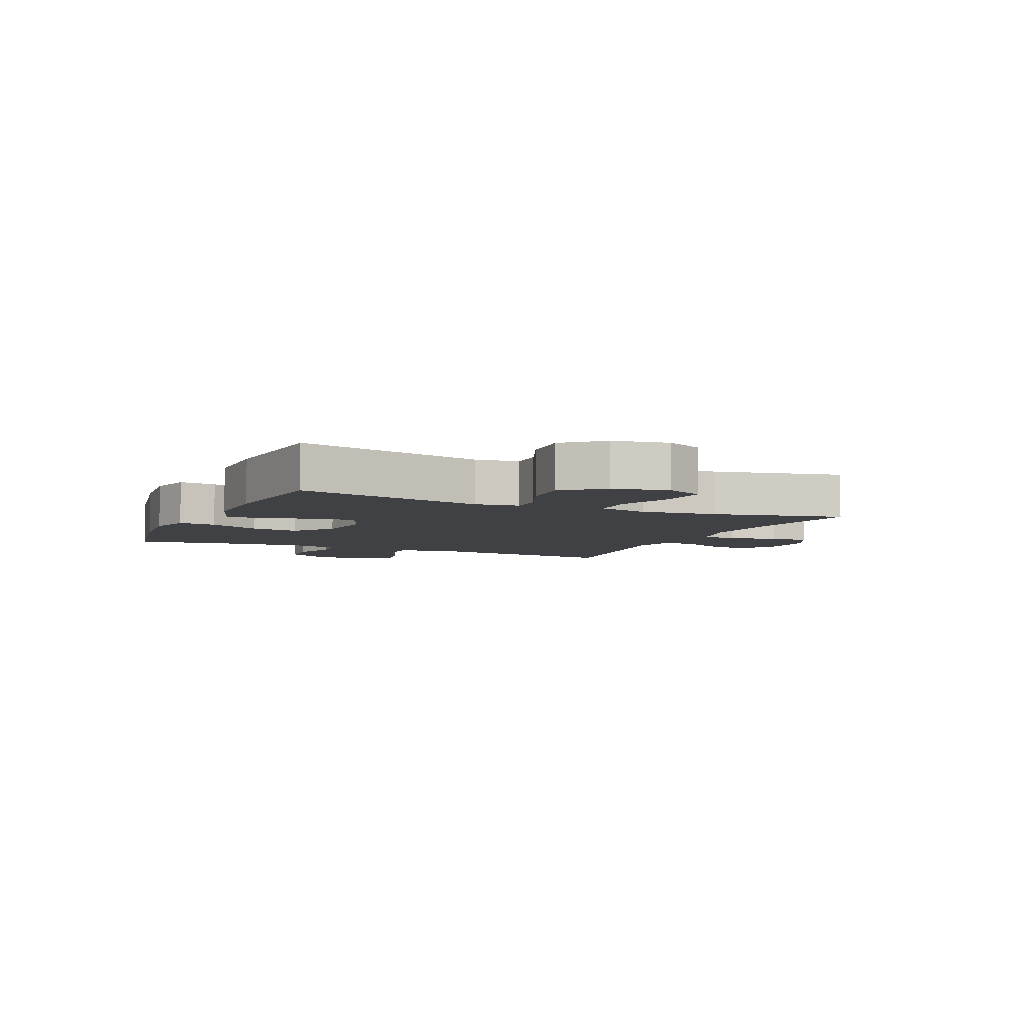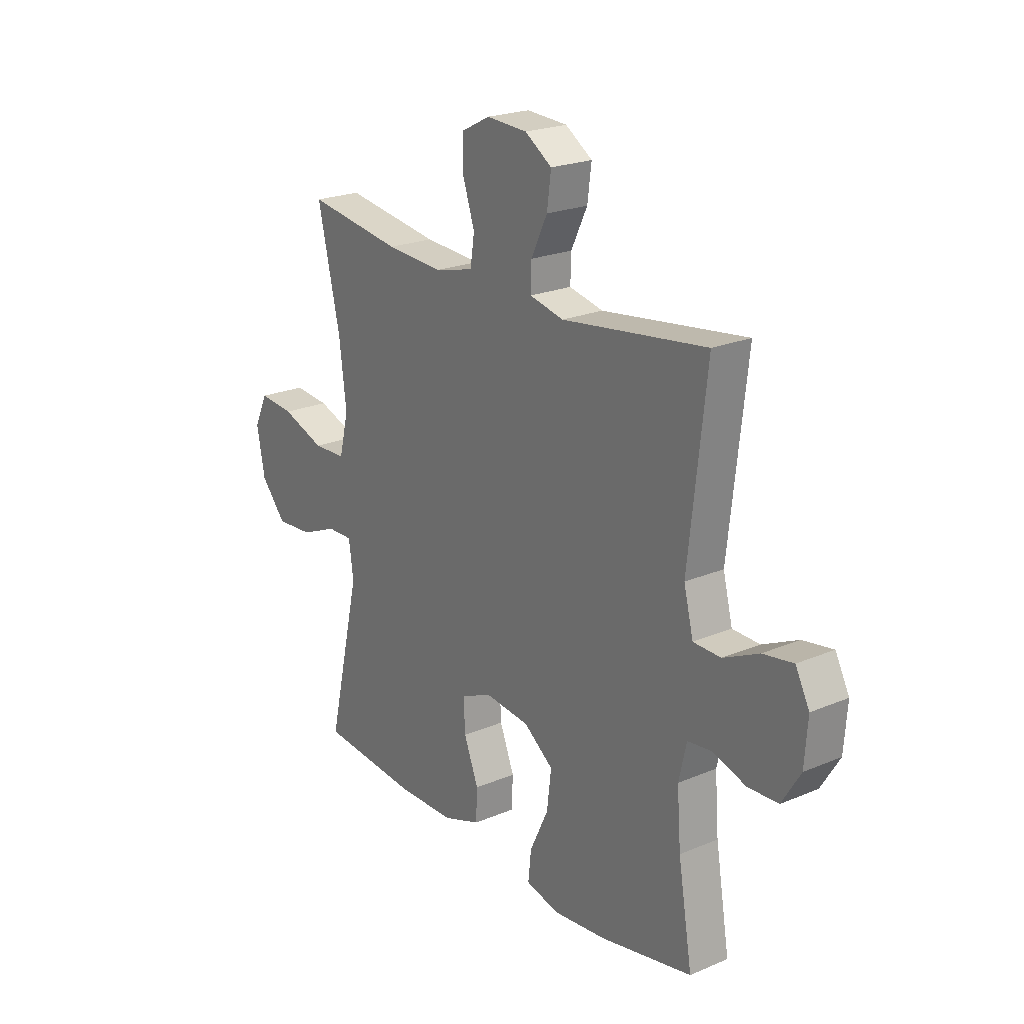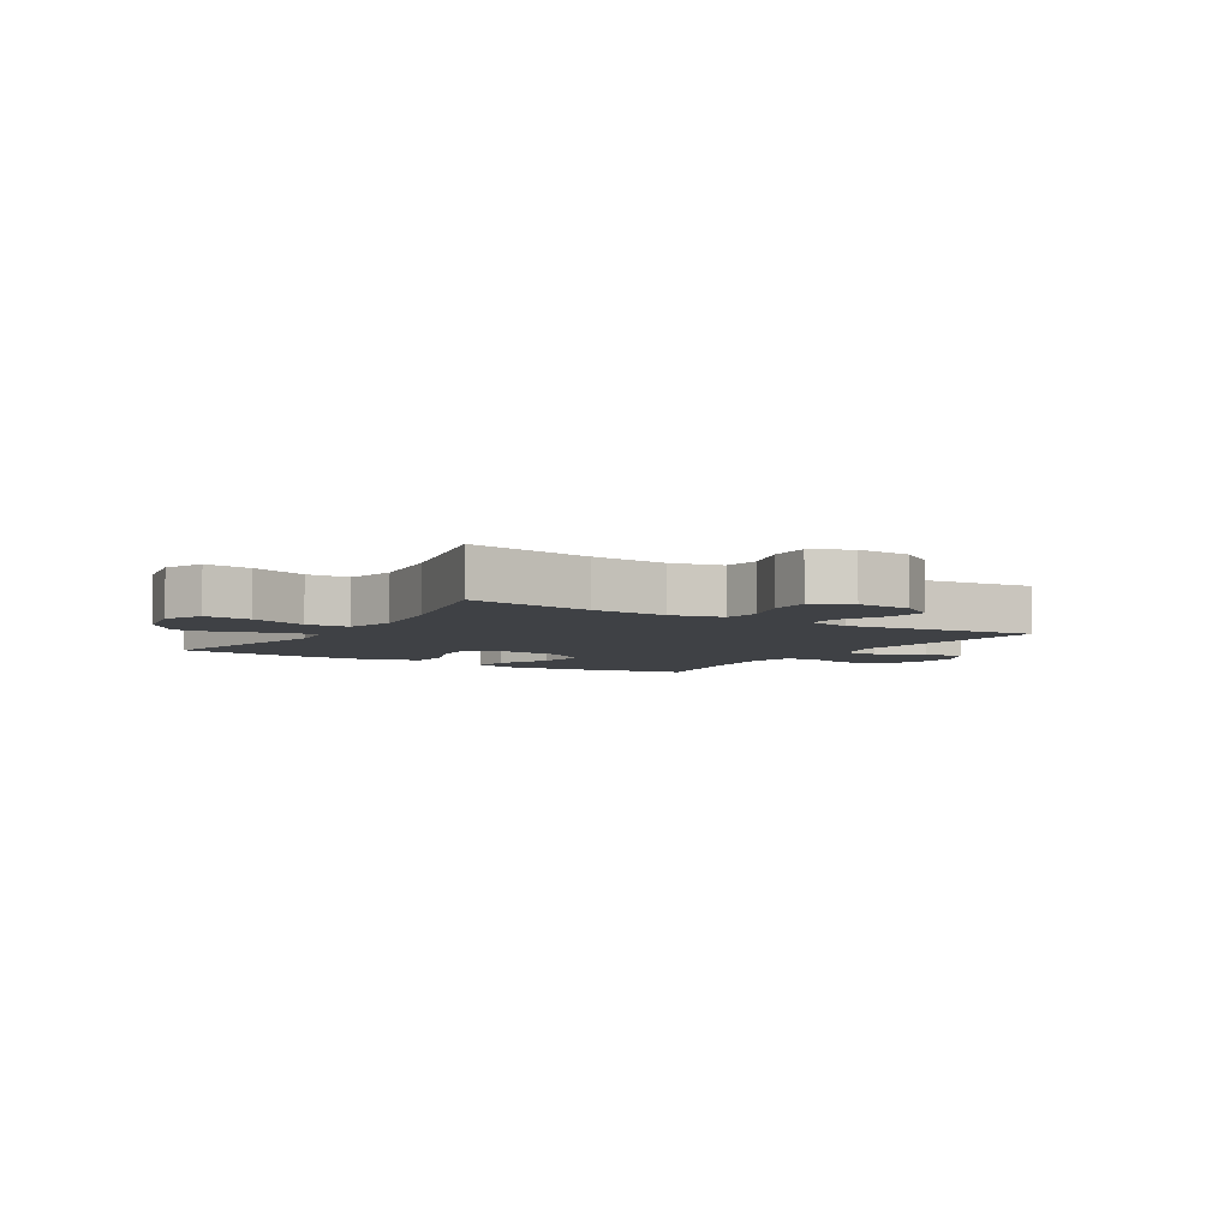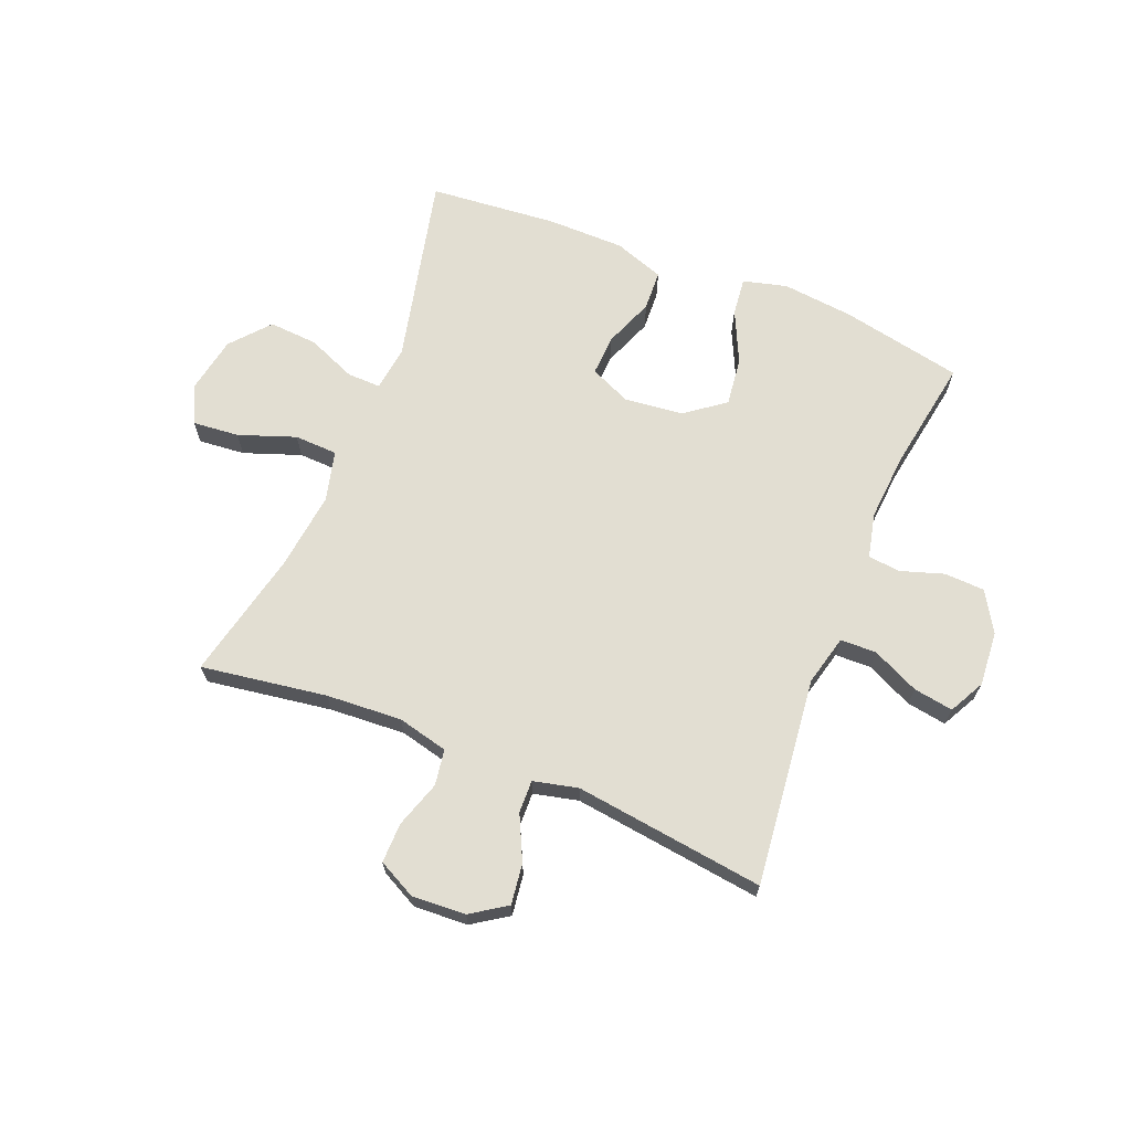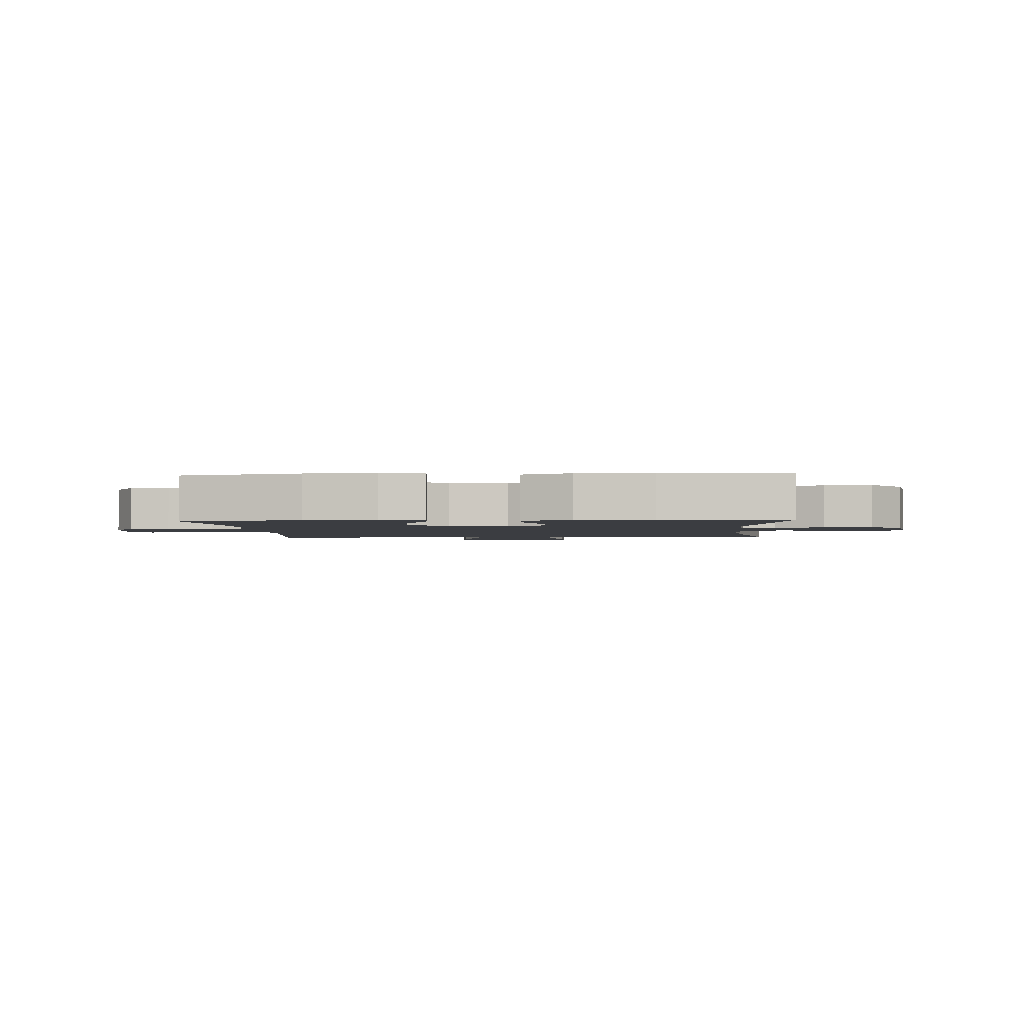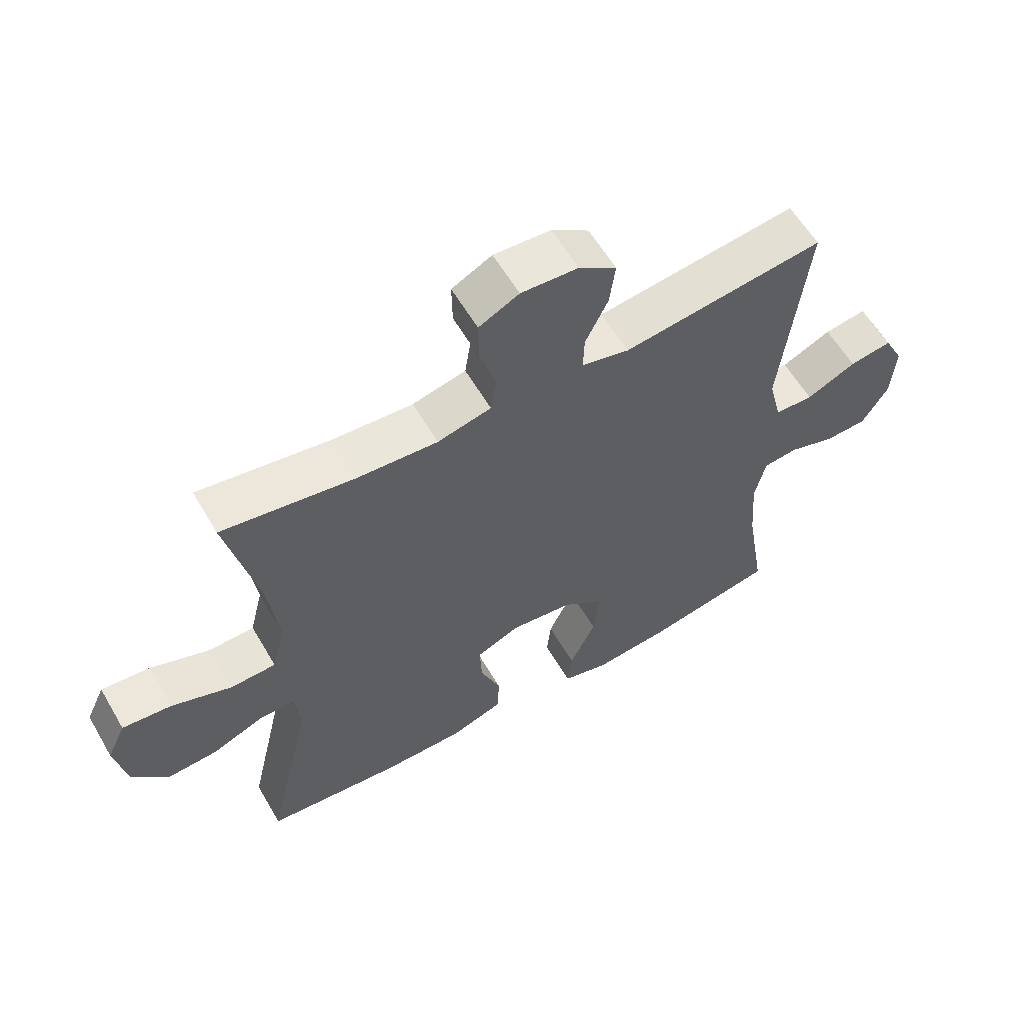
<metadata>
{"format":"obj","ext":"obj","renderer":"f3d","projection":"perspective","resolution":1024,"background":"white","views":[{"elev":-5.9,"azim":-114.3,"up":"+Y"},{"elev":22.0,"azim":53.5,"up":"+Z"},{"elev":-5.4,"azim":-31.9,"up":"+Y"},{"elev":67.9,"azim":22.0,"up":"+Y"},{"elev":-2.3,"azim":-176.2,"up":"+Y"},{"elev":59.2,"azim":-30.1,"up":"+Z"}]}
</metadata>
<code>
o path6426
v 0.1633 0.0375 0.4375
v 0.08535 0.0375 0.4557
v 0.087 0.0375 0.5128
v 0.1242 0.0375 0.5899
v 0.1335 0.0375 0.6603
v 0.07186 0.0375 0.7016
v -0.02167 0.0375 0.7068
v -0.08753 0.0375 0.6733
v -0.08638 0.0375 0.6035
v -0.05969 0.0375 0.5223
v -0.06917 0.0375 0.4601
v -0.1572 0.0375 0.4389
v -0.2888 0.0375 0.447
v -0.5072 0.0375 0.4802
v -0.4557 0.0375 0.2547
v -0.4392 0.0375 0.1201
v -0.4606 0.0375 0.03309
v -0.5356 0.0375 0.03033
v -0.6341 0.0375 0.06592
v -0.7151 0.0375 0.07331
v -0.7458 0.0375 0.0075
v -0.7273 0.0375 -0.09027
v -0.6696 0.0375 -0.1572
v -0.5855 0.0375 -0.1516
v -0.5003 0.0375 -0.1163
v -0.4426 0.0375 -0.1152
v -0.4321 0.0375 -0.1928
v -0.5072 0.0375 -0.5217
v -0.2838 0.0375 -0.5421
v -0.1504 0.0375 -0.5412
v -0.06402 0.0375 -0.5111
v -0.06072 0.0375 -0.442
v -0.09427 0.0375 -0.3566
v -0.09783 0.0375 -0.2857
v -0.02663 0.0375 -0.2546
v 0.07572 0.0375 -0.2662
v 0.1435 0.0375 -0.3175
v 0.1333 0.0375 -0.4011
v 0.09084 0.0375 -0.491
v 0.08387 0.0375 -0.5566
v 0.1598 0.0375 -0.5762
v 0.2837 0.0375 -0.5636
v 0.4945 0.0375 -0.5217
v 0.462 0.0375 -0.3261
v 0.4531 0.0375 -0.2087
v 0.4709 0.0375 -0.1313
v 0.5266 0.0375 -0.1251
v 0.602 0.0375 -0.1497
v 0.6718 0.0375 -0.1468
v 0.714 0.0375 -0.0777
v 0.7211 0.0375 0.01741
v 0.6891 0.0375 0.07878
v 0.6199 0.0375 0.0677
v 0.5386 0.0375 0.02966
v 0.4758 0.0375 0.03121
v 0.454 0.0375 0.1182
v 0.4945 0.0375 0.4802
v 0.1633 -0.0375 0.4375
v 0.08535 -0.0375 0.4557
v 0.087 -0.0375 0.5128
v 0.1242 -0.0375 0.5899
v 0.1335 -0.0375 0.6603
v 0.07186 -0.0375 0.7016
v -0.02167 -0.0375 0.7068
v -0.08753 -0.0375 0.6733
v -0.08638 -0.0375 0.6035
v -0.05969 -0.0375 0.5223
v -0.06917 -0.0375 0.4601
v -0.1572 -0.0375 0.4389
v -0.2888 -0.0375 0.447
v -0.5072 -0.0375 0.4802
v -0.4557 -0.0375 0.2547
v -0.4392 -0.0375 0.1201
v -0.4606 -0.0375 0.03309
v -0.5356 -0.0375 0.03033
v -0.6341 -0.0375 0.06592
v -0.7151 -0.0375 0.07331
v -0.7458 -0.0375 0.0075
v -0.7273 -0.0375 -0.09027
v -0.6696 -0.0375 -0.1572
v -0.5855 -0.0375 -0.1516
v -0.5003 -0.0375 -0.1163
v -0.4426 -0.0375 -0.1152
v -0.4321 -0.0375 -0.1928
v -0.5072 -0.0375 -0.5217
v -0.2838 -0.0375 -0.5421
v -0.1504 -0.0375 -0.5412
v -0.06402 -0.0375 -0.5111
v -0.06072 -0.0375 -0.442
v -0.09427 -0.0375 -0.3566
v -0.09783 -0.0375 -0.2857
v -0.02663 -0.0375 -0.2546
v 0.07572 -0.0375 -0.2662
v 0.1435 -0.0375 -0.3175
v 0.1333 -0.0375 -0.4011
v 0.09084 -0.0375 -0.491
v 0.08387 -0.0375 -0.5566
v 0.1598 -0.0375 -0.5762
v 0.2837 -0.0375 -0.5636
v 0.4945 -0.0375 -0.5217
v 0.462 -0.0375 -0.3261
v 0.4531 -0.0375 -0.2087
v 0.4709 -0.0375 -0.1313
v 0.5266 -0.0375 -0.1251
v 0.602 -0.0375 -0.1497
v 0.6718 -0.0375 -0.1468
v 0.714 -0.0375 -0.0777
v 0.7211 -0.0375 0.01741
v 0.6891 -0.0375 0.07878
v 0.6199 -0.0375 0.0677
v 0.5386 -0.0375 0.02966
v 0.4758 -0.0375 0.03121
v 0.454 -0.0375 0.1182
v 0.4945 -0.0375 0.4802
v 0.714 0.0375 -0.0777
v 0.7211 0.0375 0.01741
v 0.6891 0.0375 0.07878
v 0.6891 0.0375 0.07878
v 0.6718 0.0375 -0.1468
v 0.6199 0.0375 0.0677
v 0.602 0.0375 -0.1497
v 0.5386 0.0375 0.02966
v 0.5266 0.0375 -0.1251
v 0.4758 0.0375 0.03121
v 0.4758 0.0375 0.03121
v 0.4709 0.0375 -0.1313
v 0.4709 0.0375 -0.1313
v 0.4945 0.0375 -0.5217
v 0.4945 0.0375 -0.5217
v 0.462 0.0375 -0.3261
v 0.454 0.0375 0.1182
v 0.4531 0.0375 -0.2087
v 0.4945 0.0375 0.4802
v 0.4945 0.0375 0.4802
v 0.2837 0.0375 -0.5636
v 0.1633 0.0375 0.4375
v 0.1598 0.0375 -0.5762
v 0.08535 0.0375 0.4557
v 0.08535 0.0375 0.4557
v 0.08387 0.0375 -0.5566
v 0.08387 0.0375 -0.5566
v 0.1435 0.0375 -0.3175
v 0.1333 0.0375 -0.4011
v 0.07572 0.0375 -0.2662
v 0.1242 0.0375 0.5899
v 0.1335 0.0375 0.6603
v 0.1335 0.0375 0.6603
v 0.07186 0.0375 0.7016
v 0.09084 0.0375 -0.491
v 0.087 0.0375 0.5128
v -0.02663 0.0375 -0.2546
v -0.02167 0.0375 0.7068
v -0.08753 0.0375 0.6733
v -0.08753 0.0375 0.6733
v -0.09783 0.0375 -0.2857
v -0.09783 0.0375 -0.2857
v -0.05969 0.0375 0.5223
v -0.06917 0.0375 0.4601
v -0.06917 0.0375 0.4601
v -0.08638 0.0375 0.6035
v -0.06402 0.0375 -0.5111
v -0.06402 0.0375 -0.5111
v -0.06072 0.0375 -0.442
v -0.09427 0.0375 -0.3566
v -0.1504 0.0375 -0.5412
v -0.1572 0.0375 0.4389
v -0.2838 0.0375 -0.5421
v -0.2888 0.0375 0.447
v -0.5072 0.0375 -0.5217
v -0.5072 0.0375 -0.5217
v -0.4426 0.0375 -0.1152
v -0.4426 0.0375 -0.1152
v -0.4321 0.0375 -0.1928
v -0.4392 0.0375 0.1201
v -0.4606 0.0375 0.03309
v -0.4606 0.0375 0.03309
v -0.4557 0.0375 0.2547
v -0.5003 0.0375 -0.1163
v -0.5356 0.0375 0.03033
v -0.5072 0.0375 0.4802
v -0.5072 0.0375 0.4802
v -0.5855 0.0375 -0.1516
v -0.6341 0.0375 0.06592
v -0.6696 0.0375 -0.1572
v -0.7151 0.0375 0.07331
v -0.7151 0.0375 0.07331
v -0.7273 0.0375 -0.09027
v -0.7458 0.0375 0.0075
v 0.714 -0.0375 -0.0777
v 0.7211 -0.0375 0.01741
v 0.6891 -0.0375 0.07878
v 0.6891 -0.0375 0.07878
v 0.6718 -0.0375 -0.1468
v 0.6199 -0.0375 0.0677
v 0.602 -0.0375 -0.1497
v 0.5386 -0.0375 0.02966
v 0.5266 -0.0375 -0.1251
v 0.4758 -0.0375 0.03121
v 0.4758 -0.0375 0.03121
v 0.4709 -0.0375 -0.1313
v 0.4709 -0.0375 -0.1313
v 0.4945 -0.0375 -0.5217
v 0.4945 -0.0375 -0.5217
v 0.462 -0.0375 -0.3261
v 0.454 -0.0375 0.1182
v 0.4531 -0.0375 -0.2087
v 0.4945 -0.0375 0.4802
v 0.4945 -0.0375 0.4802
v 0.2837 -0.0375 -0.5636
v 0.1633 -0.0375 0.4375
v 0.1598 -0.0375 -0.5762
v 0.08535 -0.0375 0.4557
v 0.08535 -0.0375 0.4557
v 0.08387 -0.0375 -0.5566
v 0.08387 -0.0375 -0.5566
v 0.1435 -0.0375 -0.3175
v 0.1333 -0.0375 -0.4011
v 0.07572 -0.0375 -0.2662
v 0.1242 -0.0375 0.5899
v 0.1335 -0.0375 0.6603
v 0.1335 -0.0375 0.6603
v 0.07186 -0.0375 0.7016
v 0.09084 -0.0375 -0.491
v 0.087 -0.0375 0.5128
v -0.02663 -0.0375 -0.2546
v -0.02167 -0.0375 0.7068
v -0.08753 -0.0375 0.6733
v -0.08753 -0.0375 0.6733
v -0.09783 -0.0375 -0.2857
v -0.09783 -0.0375 -0.2857
v -0.05969 -0.0375 0.5223
v -0.06917 -0.0375 0.4601
v -0.06917 -0.0375 0.4601
v -0.08638 -0.0375 0.6035
v -0.06402 -0.0375 -0.5111
v -0.06402 -0.0375 -0.5111
v -0.06072 -0.0375 -0.442
v -0.09427 -0.0375 -0.3566
v -0.1504 -0.0375 -0.5412
v -0.1572 -0.0375 0.4389
v -0.2838 -0.0375 -0.5421
v -0.2888 -0.0375 0.447
v -0.5072 -0.0375 -0.5217
v -0.5072 -0.0375 -0.5217
v -0.4426 -0.0375 -0.1152
v -0.4426 -0.0375 -0.1152
v -0.4321 -0.0375 -0.1928
v -0.4392 -0.0375 0.1201
v -0.4606 -0.0375 0.03309
v -0.4606 -0.0375 0.03309
v -0.4557 -0.0375 0.2547
v -0.5003 -0.0375 -0.1163
v -0.5356 -0.0375 0.03033
v -0.5072 -0.0375 0.4802
v -0.5072 -0.0375 0.4802
v -0.5855 -0.0375 -0.1516
v -0.6341 -0.0375 0.06592
v -0.6696 -0.0375 -0.1572
v -0.7151 -0.0375 0.07331
v -0.7151 -0.0375 0.07331
v -0.7273 -0.0375 -0.09027
v -0.7458 -0.0375 0.0075
f 251 242 254
f 198 218 200
f 226 234 219
f 234 226 227
f 249 225 248
f 204 217 209
f 259 262 257
f 211 223 214
f 242 251 240
f 241 247 243
f 235 237 239
f 200 216 206
f 232 225 212
f 245 249 252
f 240 225 232
f 212 225 210
f 197 195 196
f 253 252 249
f 222 219 220
f 219 234 224
f 210 205 207
f 194 189 190
f 209 217 211
f 225 245 229
f 257 256 253
f 251 248 240
f 198 197 196
f 239 238 241
f 204 216 217
f 217 223 211
f 238 239 237
f 206 216 204
f 238 229 247
f 224 231 212
f 189 196 195
f 252 253 256
f 218 216 200
f 210 218 205
f 256 261 258
f 196 189 194
f 245 225 249
f 205 218 198
f 232 212 231
f 189 195 193
f 261 256 257
f 248 225 240
f 198 200 197
f 261 257 262
f 204 209 202
f 231 224 234
f 241 238 247
f 247 229 245
f 210 225 218
f 226 219 222
f 194 190 191
f 50 51 108 107
f 51 118 192 108
f 49 50 107 106
f 52 53 110 109
f 48 49 106 105
f 53 54 111 110
f 47 48 105 104
f 54 125 199 111
f 127 47 104 201
f 129 44 101 203
f 55 56 113 112
f 45 46 103 102
f 44 45 102 101
f 56 134 208 113
f 42 43 100 99
f 57 1 58 114
f 41 42 99 98
f 1 139 213 58
f 141 41 98 215
f 37 38 95 94
f 36 37 94 93
f 4 147 221 61
f 5 6 63 62
f 39 40 97 96
f 38 39 96 95
f 3 4 61 60
f 2 3 60 59
f 35 36 93 92
f 6 7 64 63
f 7 154 228 64
f 156 35 92 230
f 10 159 233 67
f 9 10 67 66
f 8 9 66 65
f 162 32 89 236
f 32 33 90 89
f 30 31 88 87
f 11 12 69 68
f 33 34 91 90
f 29 30 87 86
f 12 13 70 69
f 170 29 86 244
f 172 27 84 246
f 16 176 250 73
f 15 16 73 72
f 25 26 83 82
f 17 18 75 74
f 181 15 72 255
f 13 14 71 70
f 27 28 85 84
f 24 25 82 81
f 18 19 76 75
f 23 24 81 80
f 19 186 260 76
f 22 23 80 79
f 21 22 79 78
f 20 21 78 77
f 177 180 168
f 124 126 144
f 152 145 160
f 160 153 152
f 175 174 151
f 130 135 143
f 185 183 188
f 137 140 149
f 168 166 177
f 167 169 173
f 161 165 163
f 126 132 142
f 158 138 151
f 171 178 175
f 166 158 151
f 138 136 151
f 123 122 121
f 179 175 178
f 148 146 145
f 145 150 160
f 136 133 131
f 120 116 115
f 135 137 143
f 151 155 171
f 183 179 182
f 177 166 174
f 124 122 123
f 165 167 164
f 130 143 142
f 143 137 149
f 164 163 165
f 132 130 142
f 164 173 155
f 150 138 157
f 115 121 122
f 178 182 179
f 144 126 142
f 136 131 144
f 182 184 187
f 122 120 115
f 171 175 151
f 131 124 144
f 158 157 138
f 115 119 121
f 187 183 182
f 174 166 151
f 124 123 126
f 187 188 183
f 130 128 135
f 157 160 150
f 167 173 164
f 173 171 155
f 136 144 151
f 152 148 145
f 120 117 116

</code>
